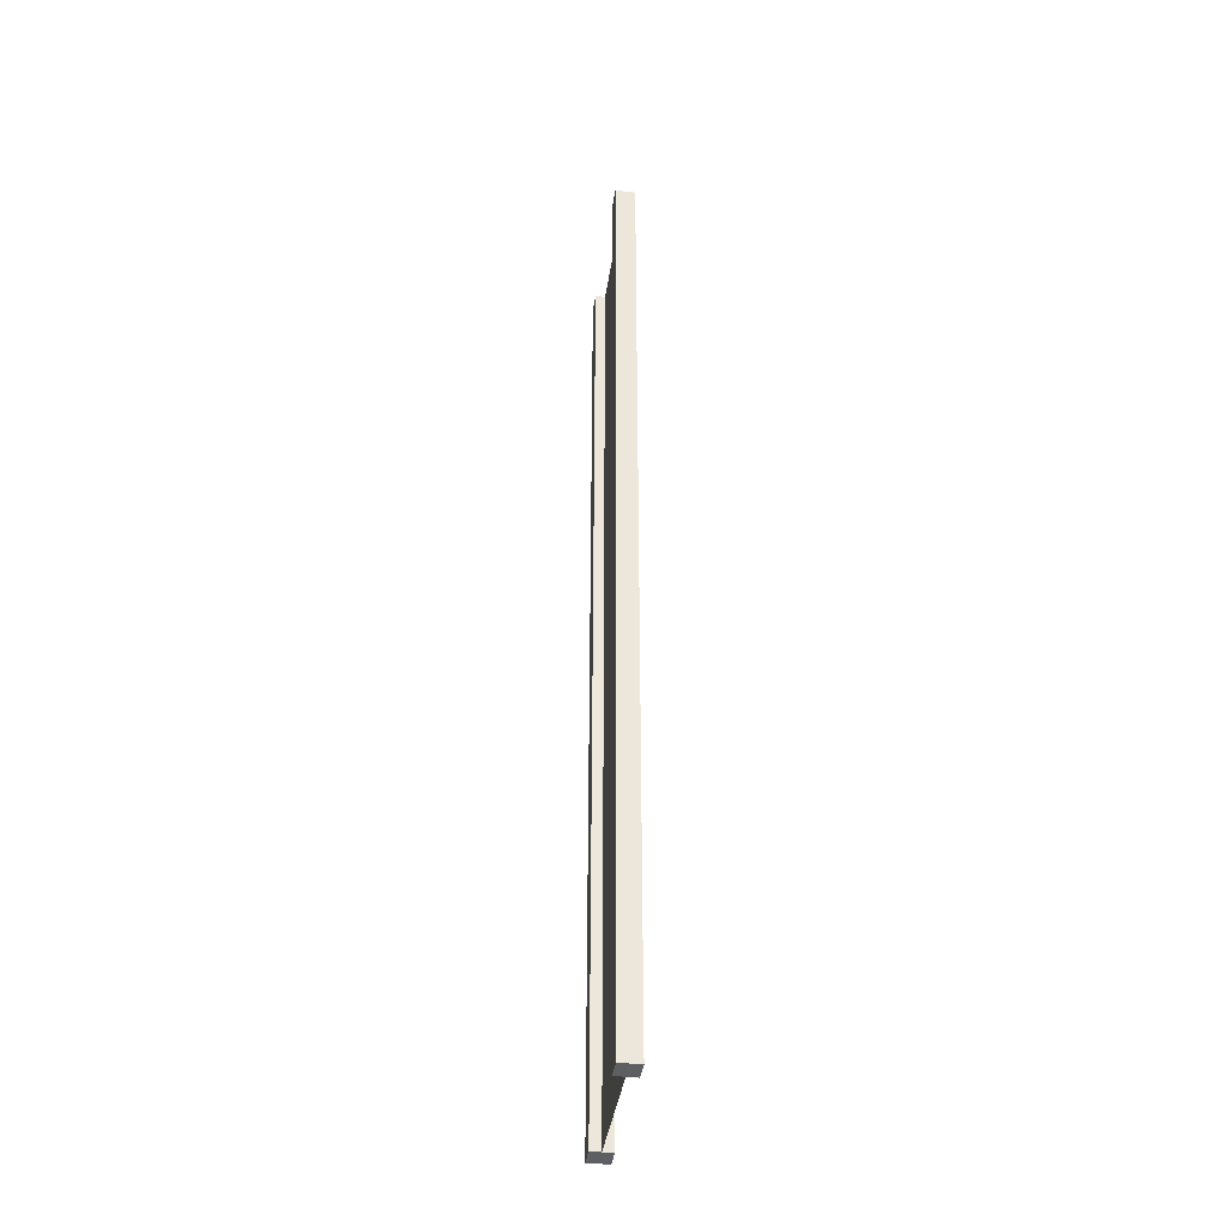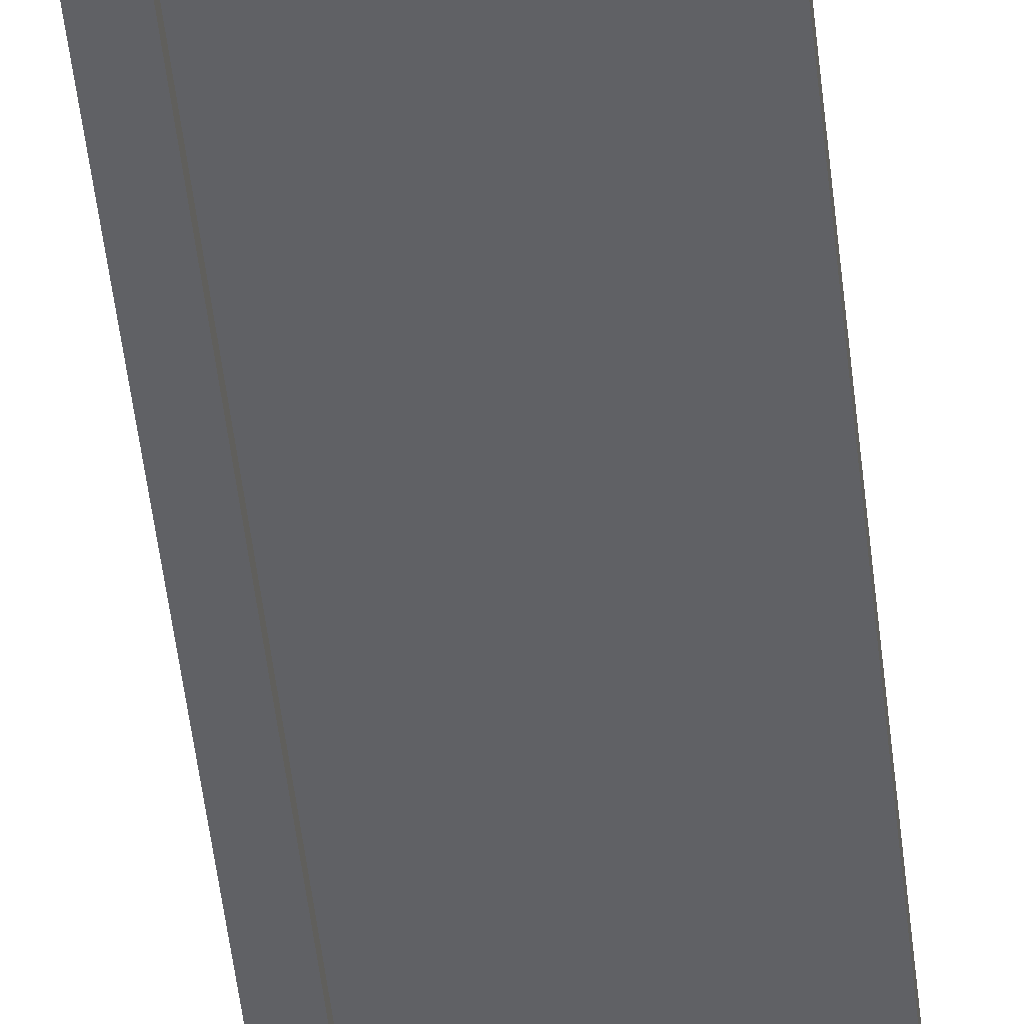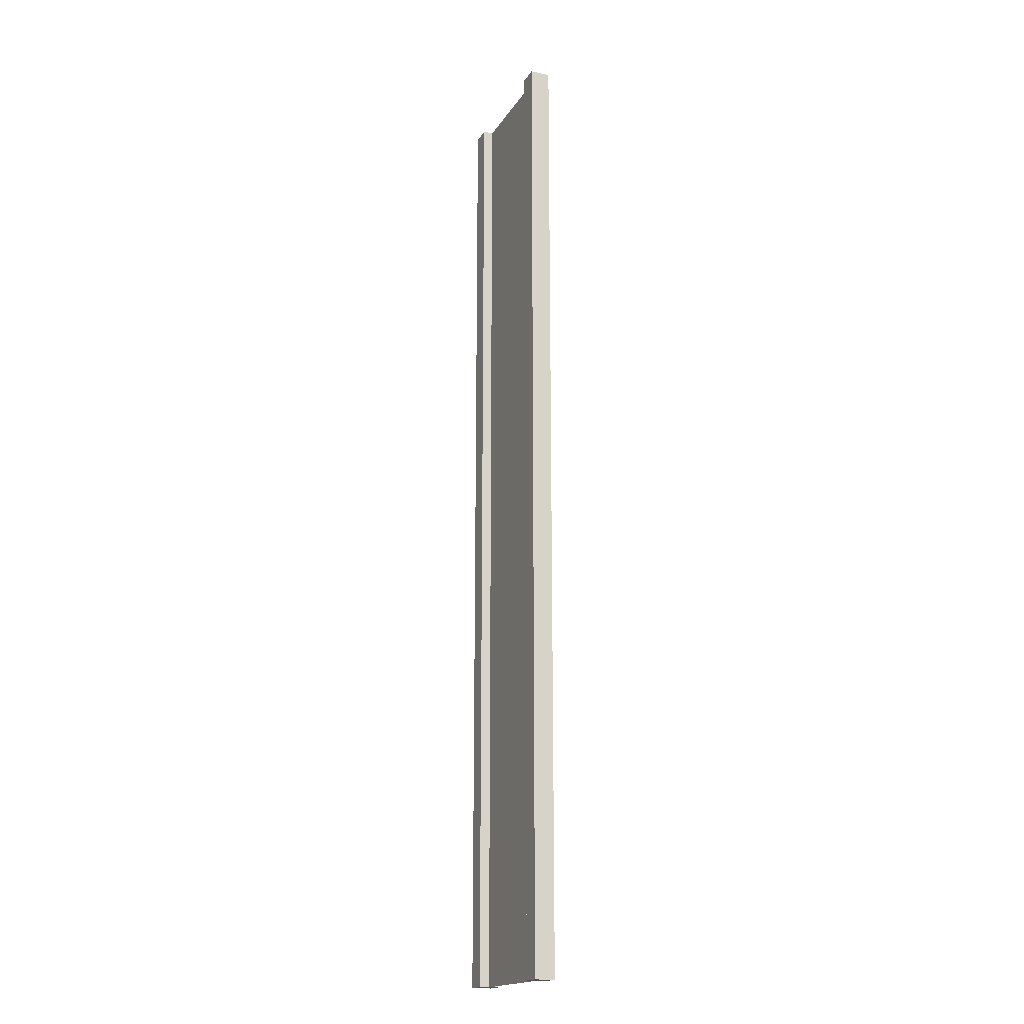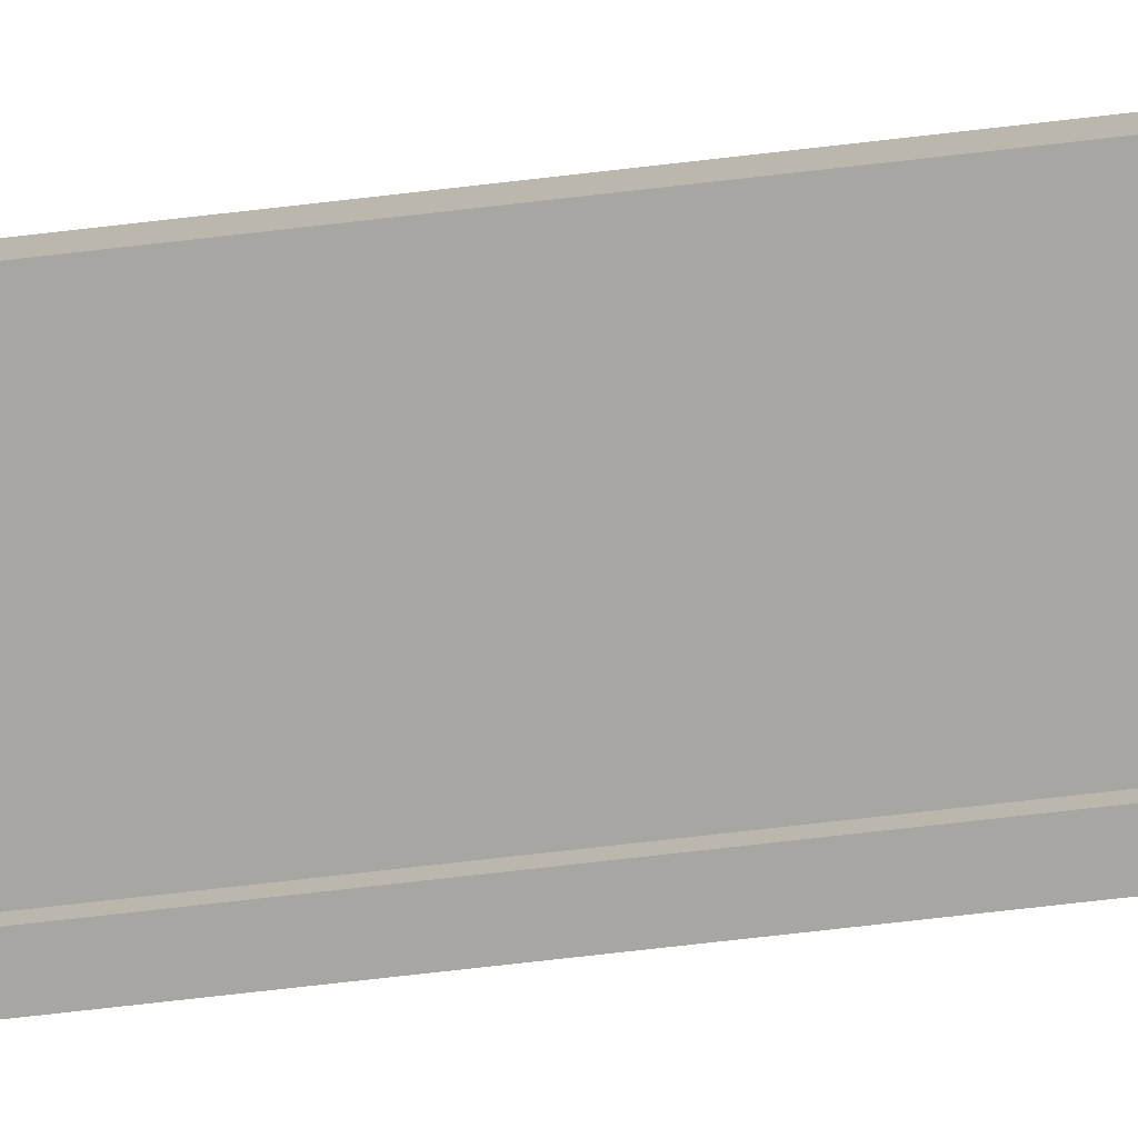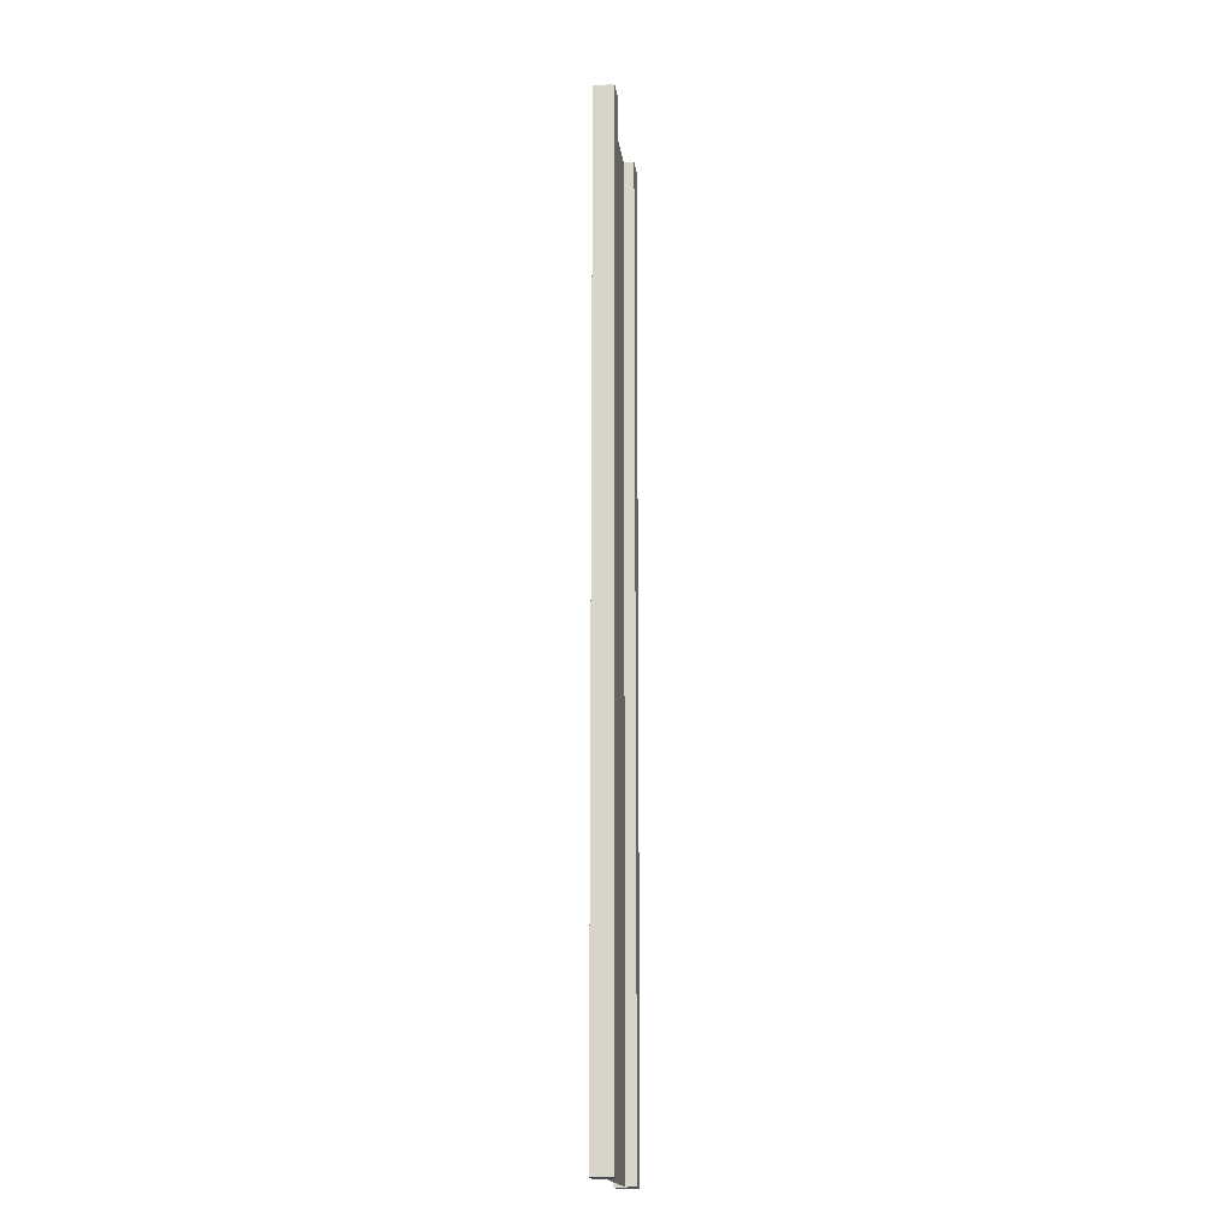
<metadata>
{"format":"obj","ext":"obj","renderer":"f3d","projection":"perspective","resolution":1024,"background":"white","views":[{"elev":-40.0,"azim":81.6,"up":"+Y"},{"elev":-49.6,"azim":-173.8,"up":"+Z"},{"elev":-17.9,"azim":-112.5,"up":"+Y"},{"elev":-74.3,"azim":96.5,"up":"+Z"},{"elev":-17.9,"azim":-82.3,"up":"+Y"}]}
</metadata>
<code>
v 0.75 -6 0.125
v 1 -6 0.125
v 0.75 6 0.125
v 1 6 0.125
v 1 -6 0.125
v 1 -6 -0.125
v 1 6 0.125
v 1 6 -0.125
v 1 -6 -0.125
v 0.75 -6 -0.125
v 1 6 -0.125
v 0.75 6 -0.125
v -1 -6 -0.125
v -1 -6 0.125
v -1 6 -0.125
v -1 6 0.125
v 0.75 6 0.125
v 1 6 0.125
v 0.75 6 -0.125
v 1 6 -0.125
v 0.75 -6 -0.125
v 1 -6 -0.125
v 0.75 -6 0.125
v 1 -6 0.125
v -0.75 -6 -0.125
v -0.75 -6 0.125
v -1 -6 -0.125
v -1 -6 0.125
v -0.75 6 -0.125
v -0.75 -6 -0.125
v -1 6 -0.125
v -1 -6 -0.125
v -0.75 -6 0.125
v -0.75 6 0.125
v -1 -6 0.125
v -1 6 0.125
v -0.75 6 0.125
v -0.75 6 -0.125
v -1 6 0.125
v -1 6 -0.125
v 0.75 -6 0.125
v 0.75 6 0.125
v 0.75 -6 -0.125
v 0.75 6 -0.125
v -0.75 6 0.125
v -0.75 -6 0.125
v -0.75 6 -0.125
v -0.75 -6 -0.125
v 0.75 -6 -1.639e-07
v 0.75 6 -7.749e-07
v -0.75 -6 3.725e-07
v -0.75 6 -6.557e-07
g submesh0
f 1 2 3
f 2 4 3
f 5 6 7
f 6 8 7
f 9 10 11
f 10 12 11
f 13 14 15
f 14 16 15
f 17 18 19
f 18 20 19
f 21 22 23
f 22 24 23
f 25 26 27
f 26 28 27
f 29 30 31
f 30 32 31
f 33 34 35
f 34 36 35
f 37 38 39
f 38 40 39
f 41 42 43
f 42 44 43
f 45 46 47
f 46 48 47
g submesh1
f 49 50 51
f 50 52 51

</code>
